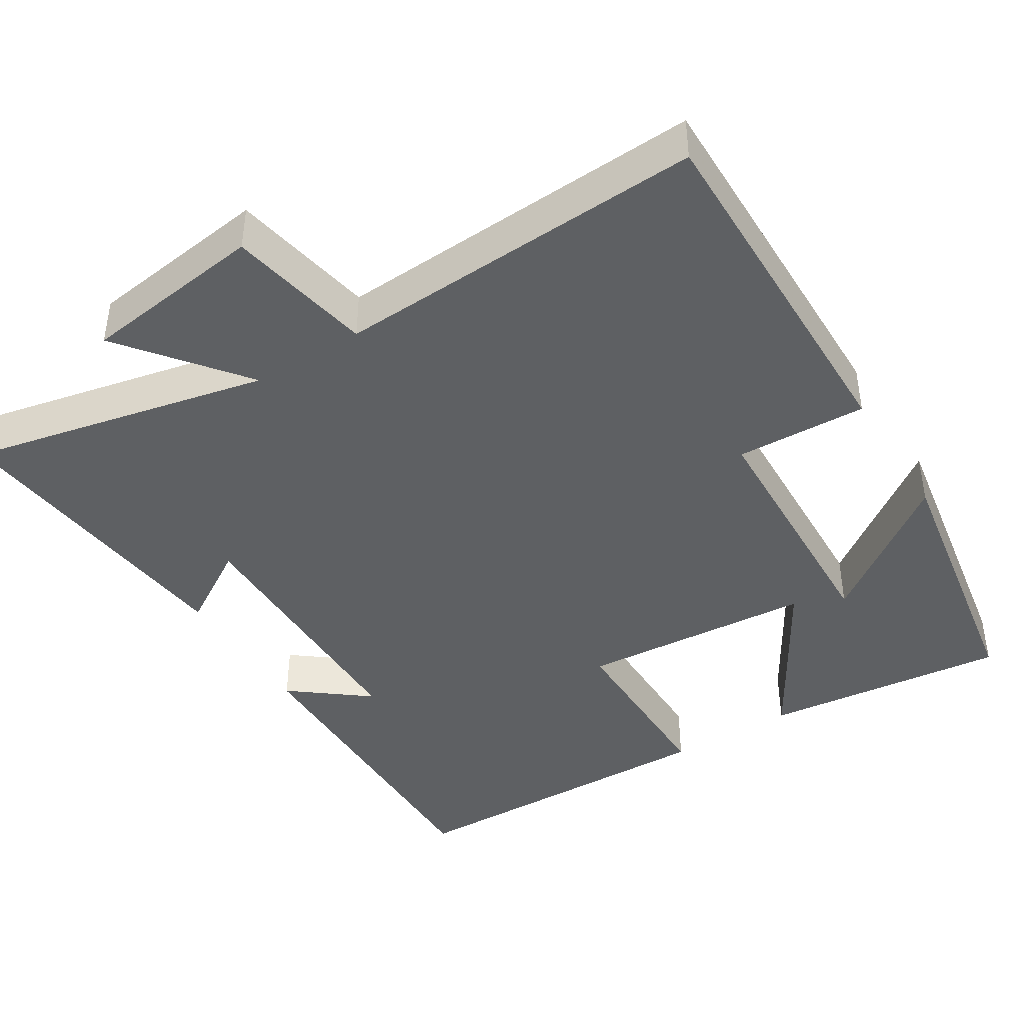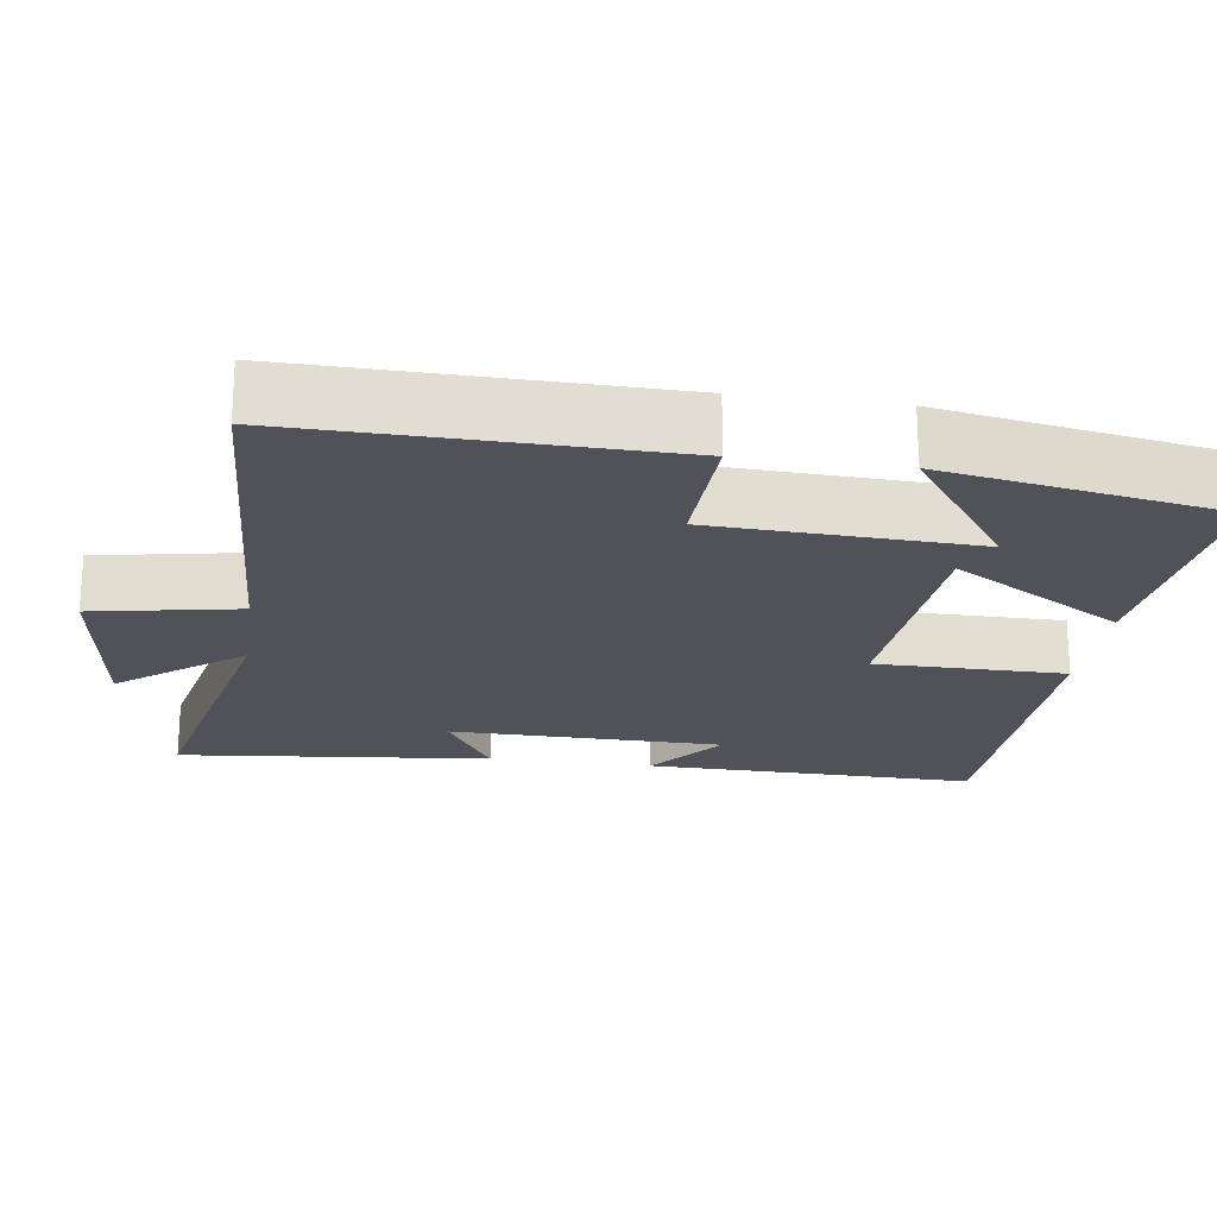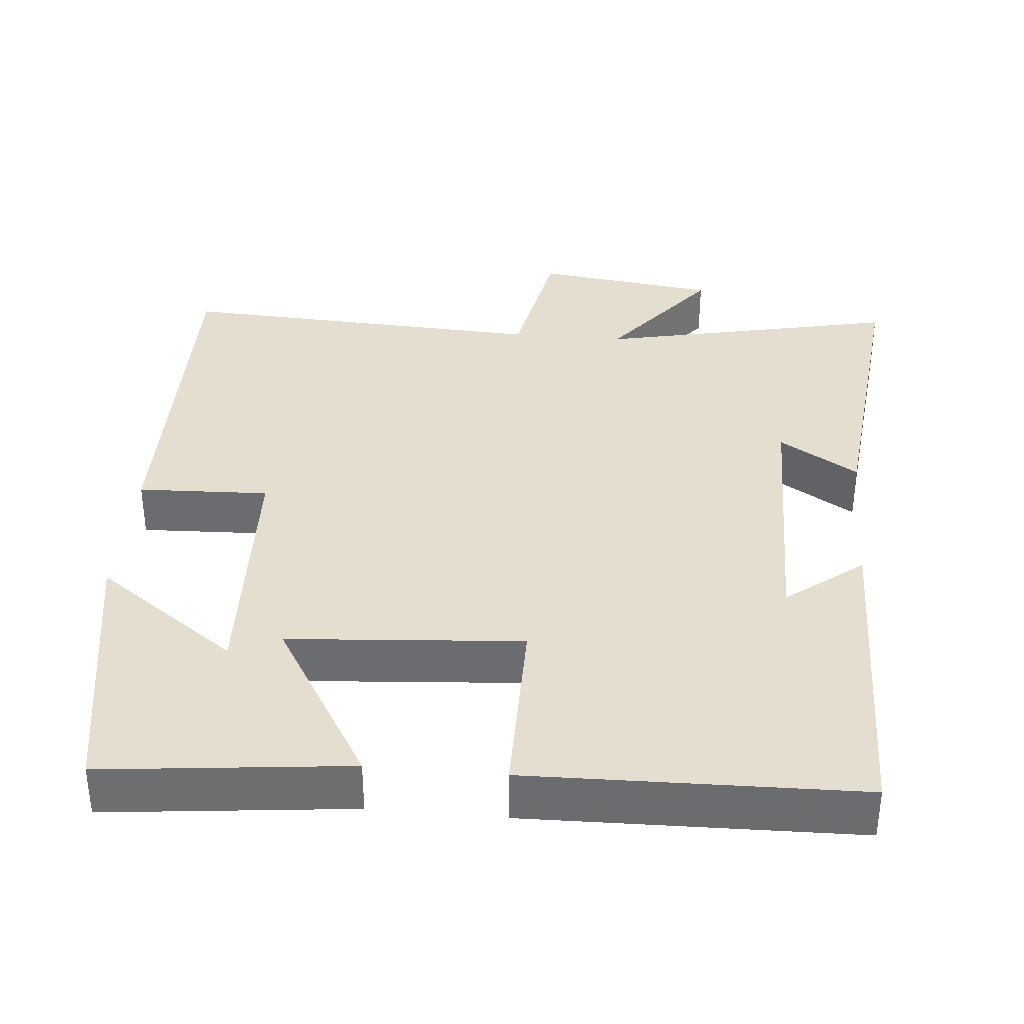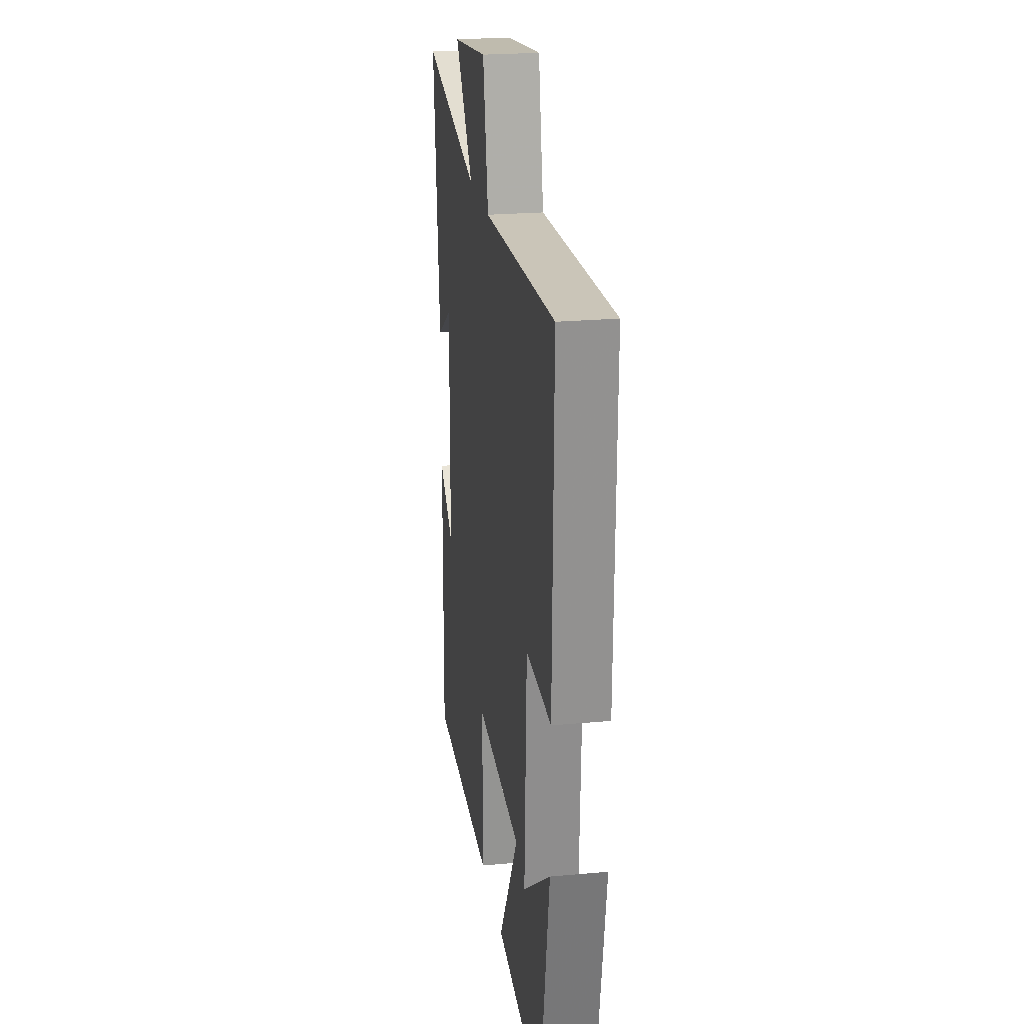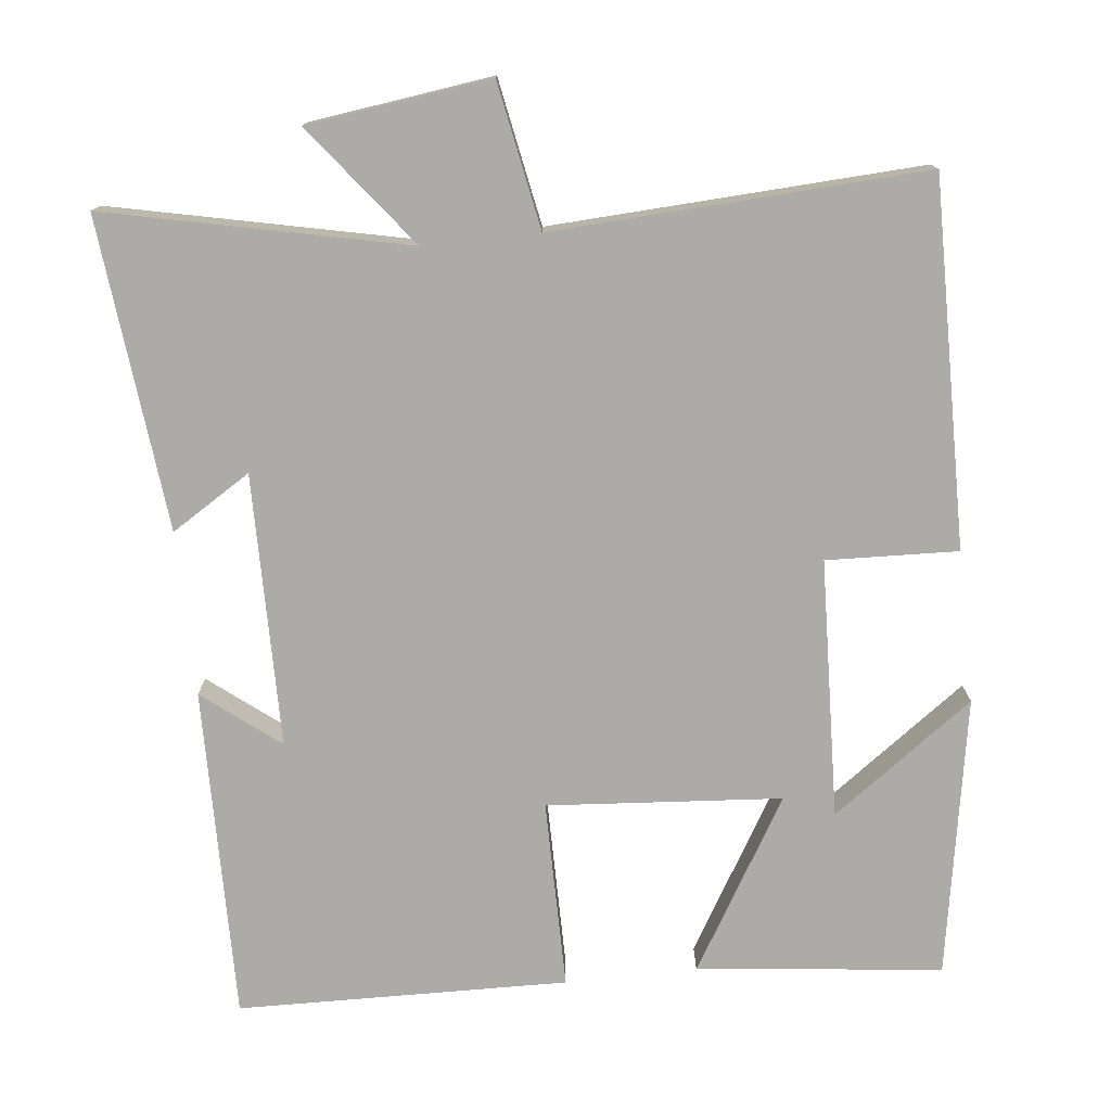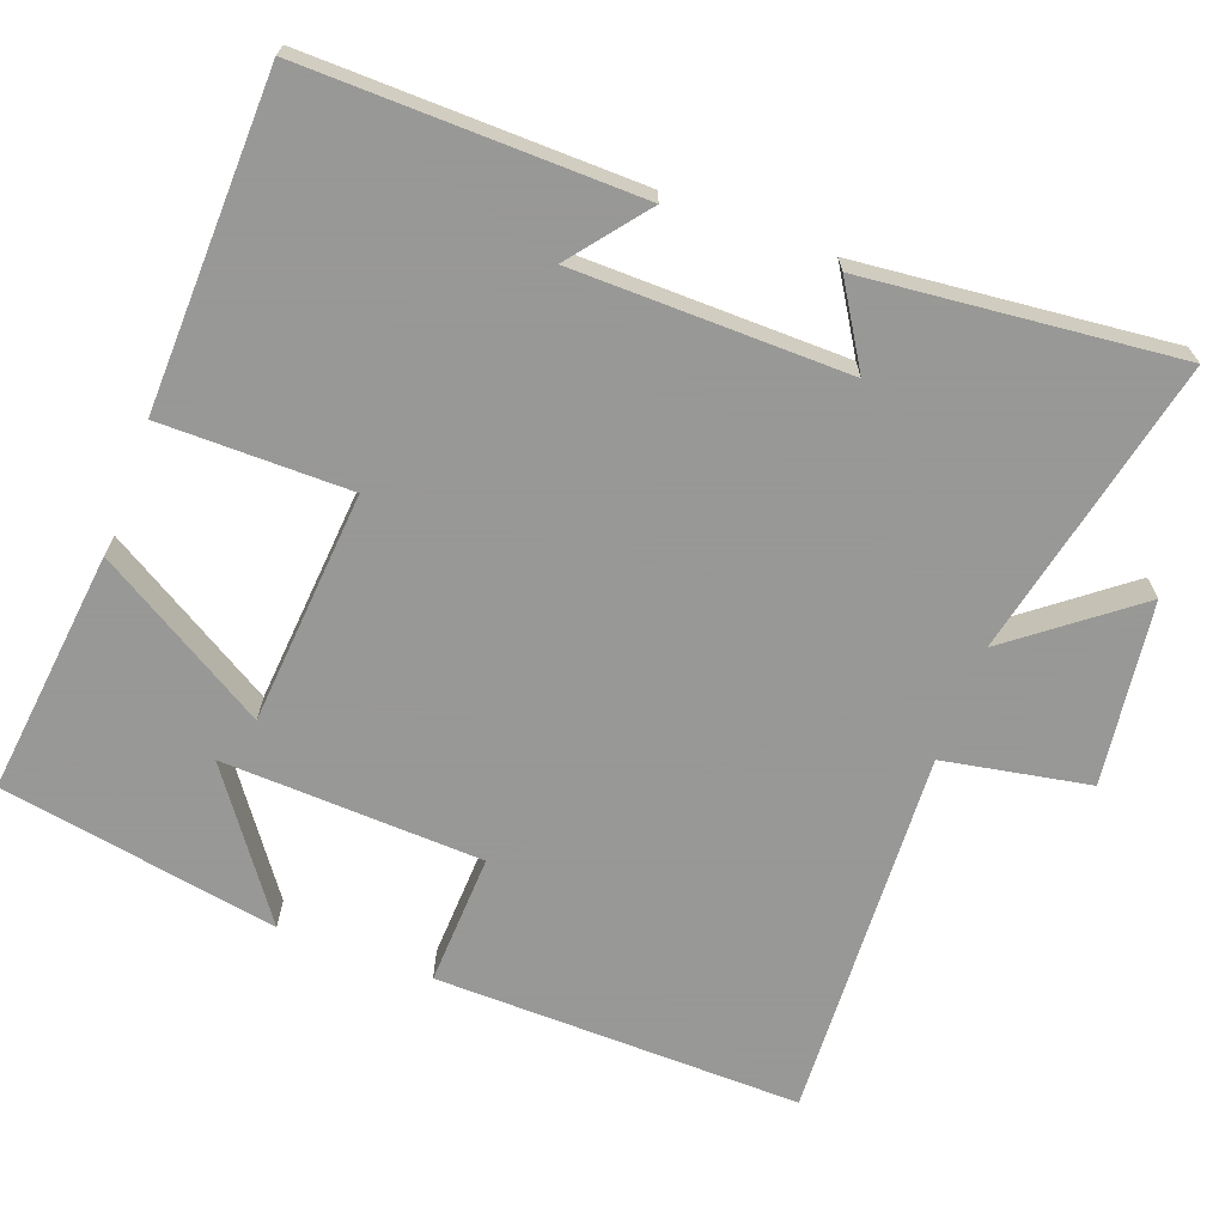
<metadata>
{"format":"obj","ext":"obj","renderer":"f3d","projection":"perspective","resolution":1024,"background":"white","views":[{"elev":-42.7,"azim":32.0,"up":"+Y"},{"elev":-21.4,"azim":81.9,"up":"+Y"},{"elev":35.9,"azim":-174.8,"up":"+Y"},{"elev":23.4,"azim":81.2,"up":"+Z"},{"elev":-76.3,"azim":6.2,"up":"+Y"},{"elev":-68.4,"azim":-110.5,"up":"+Y"}]}
</metadata>
<code>
v -0.543 0.07 0.587
v -0.143 0.07 0.5
v -0.269 0.07 0.662
v -0.025 0.07 0.694
v 0.011 0.07 0.5
v 0.507 0.07 0.525
v 0.5 0.07 0.037
v 0.325 0.07 0.044
v 0.311 0.07 -0.302
v 0.5 0.07 -0.165
v 0.436 0.07 -0.536
v 0.109 0.07 -0.5
v 0.245 0.07 -0.272
v -0.067 0.07 -0.248
v -0.067 0.07 -0.5
v -0.507 0.07 -0.49
v -0.5 0.07 -0.047
v -0.398 0.07 -0.127
v -0.394 0.07 0.237
v -0.5 0.07 0.171
v -0.543 0 0.587
v -0.143 0 0.5
v -0.269 0 0.662
v -0.025 0 0.694
v 0.011 0 0.5
v 0.507 0 0.525
v 0.5 0 0.037
v 0.325 0 0.044
v 0.311 0 -0.302
v 0.5 0 -0.165
v 0.436 0 -0.536
v 0.109 0 -0.5
v 0.245 0 -0.272
v -0.067 0 -0.248
v -0.067 0 -0.5
v -0.507 0 -0.49
v -0.5 0 -0.047
v -0.398 0 -0.127
v -0.394 0 0.237
v -0.5 0 0.171
f 19 20 1 2
f 18 19 2
f 15 16 17 18
f 14 15 18 2
f 13 14 2
f 11 12 13
f 11 13 2
f 9 10 11
f 9 11 2
f 8 9 2
f 5 6 7 8
f 5 8 2 3
f 3 4 5
f 22 21 40 39
f 22 39 38
f 38 37 36 35
f 22 38 35 34
f 22 34 33
f 33 32 31
f 22 33 31
f 31 30 29
f 22 31 29
f 22 29 28
f 28 27 26 25
f 23 22 28 25
f 25 24 23
f 1 21 22 2
f 2 22 23 3
f 3 23 24 4
f 4 24 25 5
f 5 25 26 6
f 6 26 27 7
f 7 27 28 8
f 8 28 29 9
f 9 29 30 10
f 10 30 31 11
f 11 31 32 12
f 12 32 33 13
f 13 33 34 14
f 14 34 35 15
f 15 35 36 16
f 16 36 37 17
f 17 37 38 18
f 18 38 39 19
f 19 39 40 20
f 20 40 21 1

</code>
